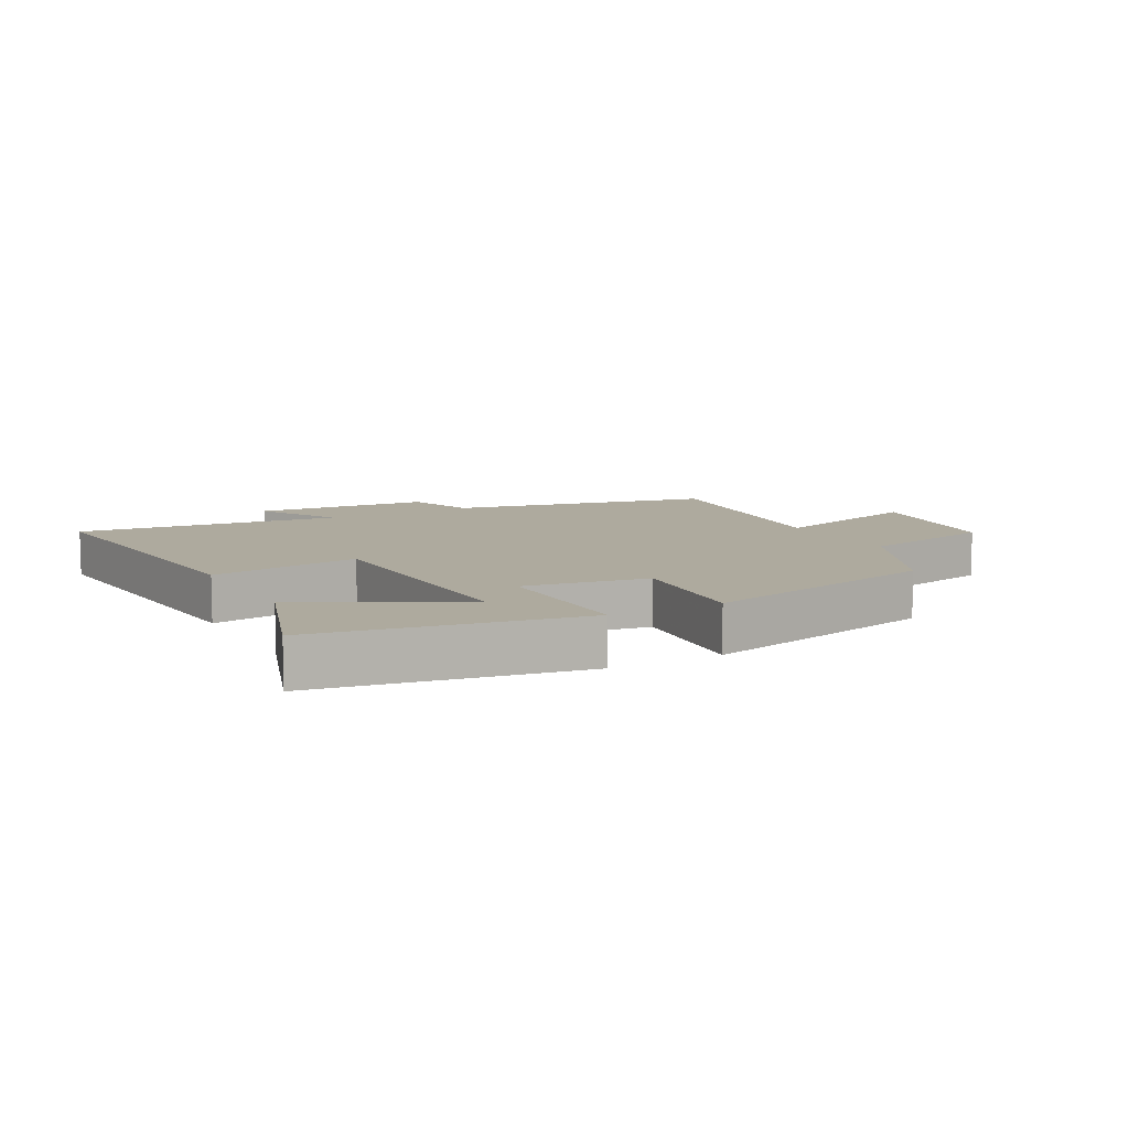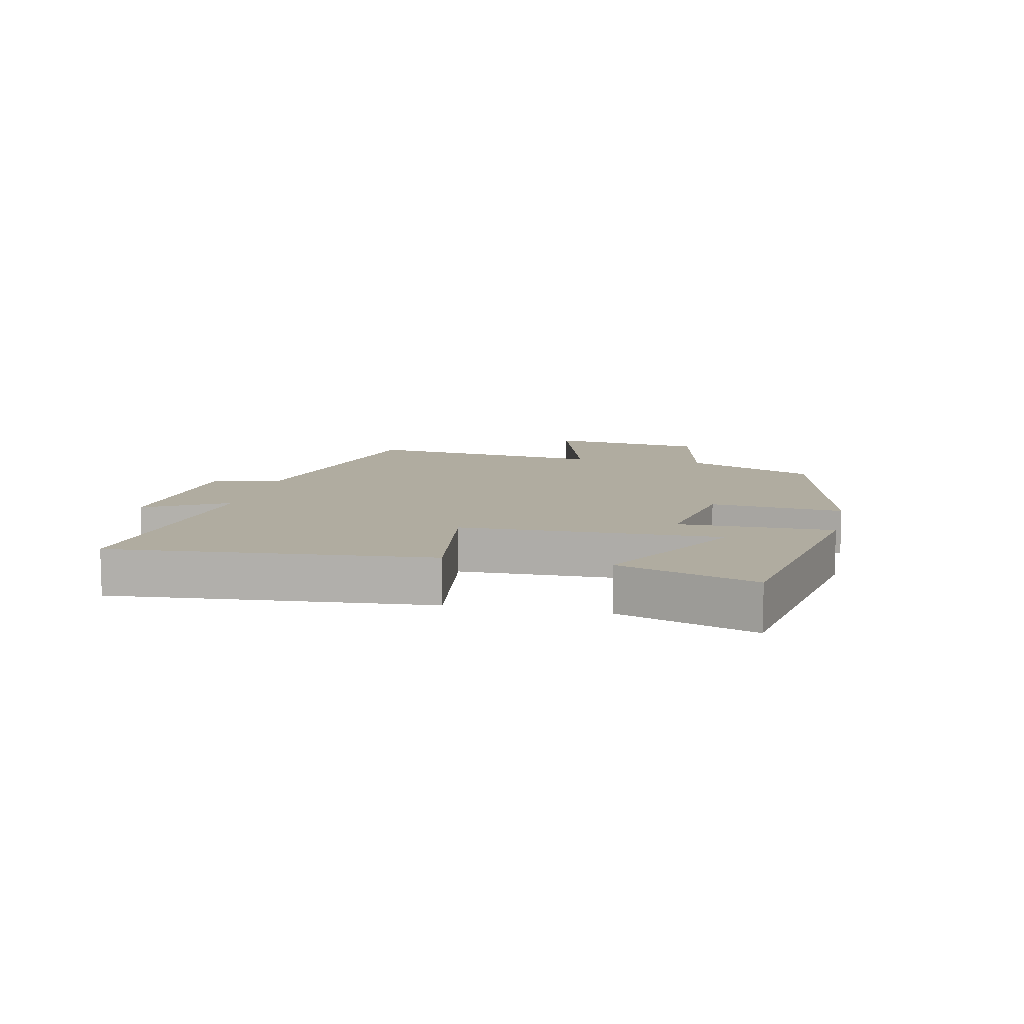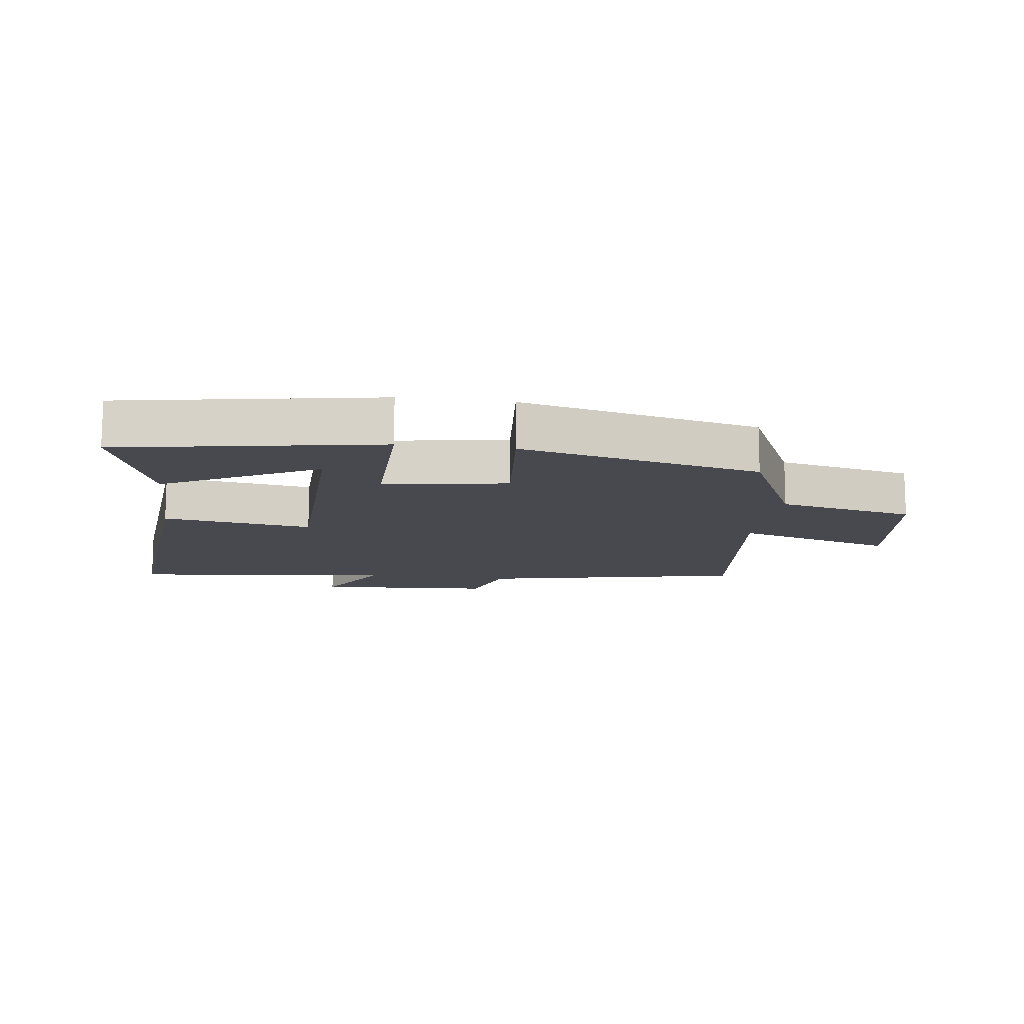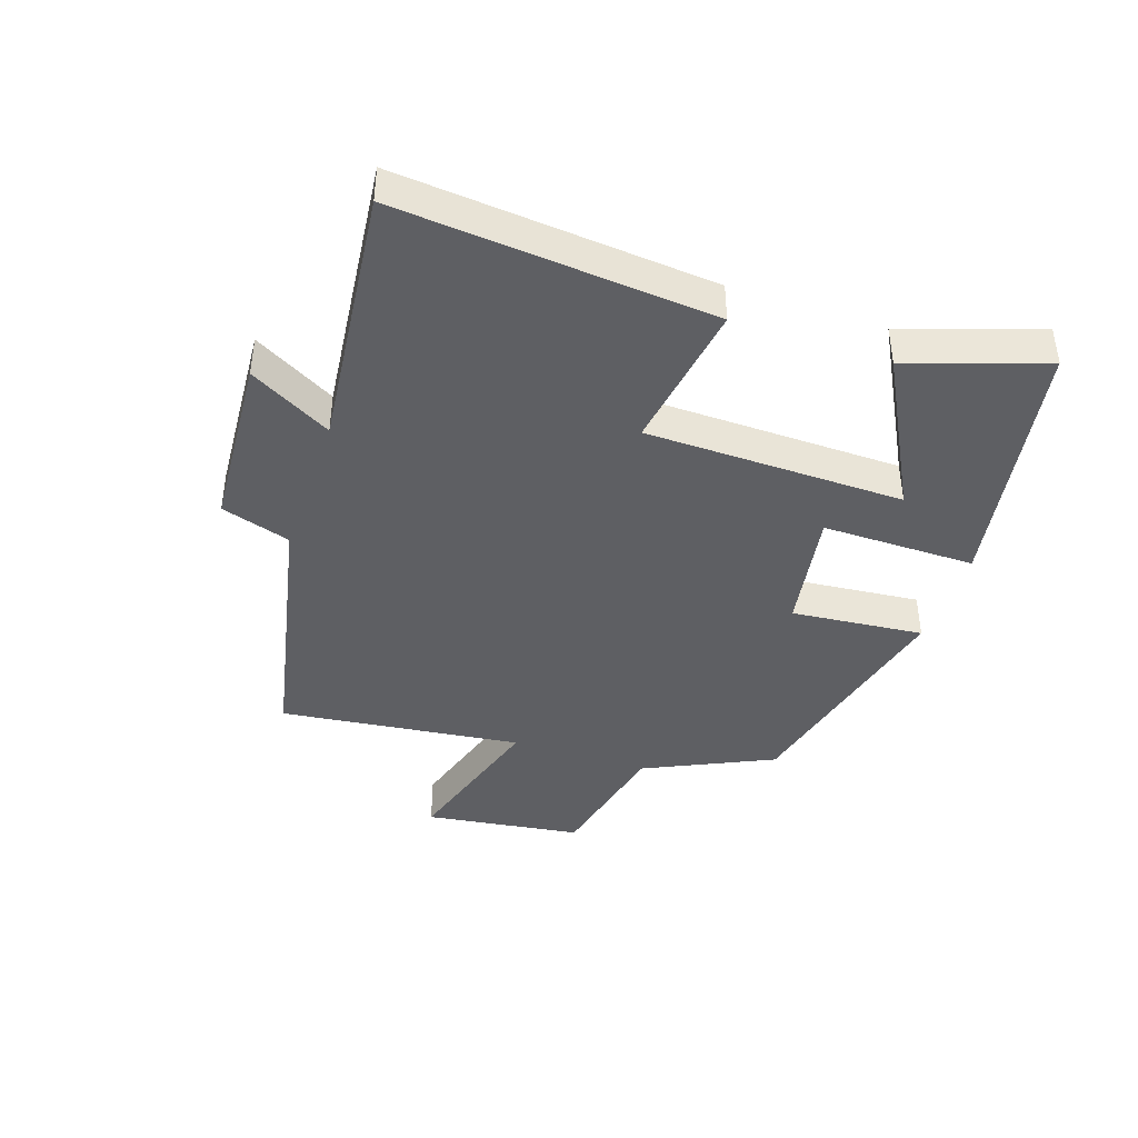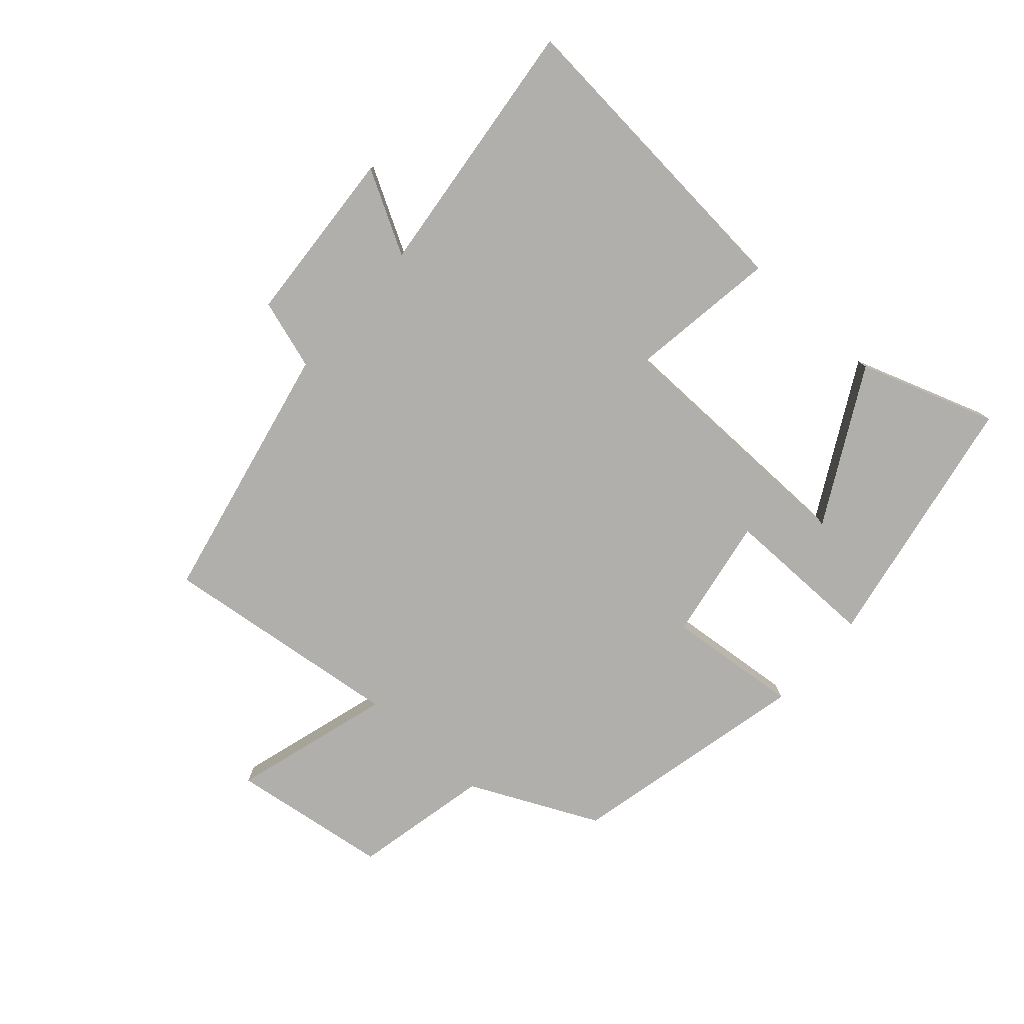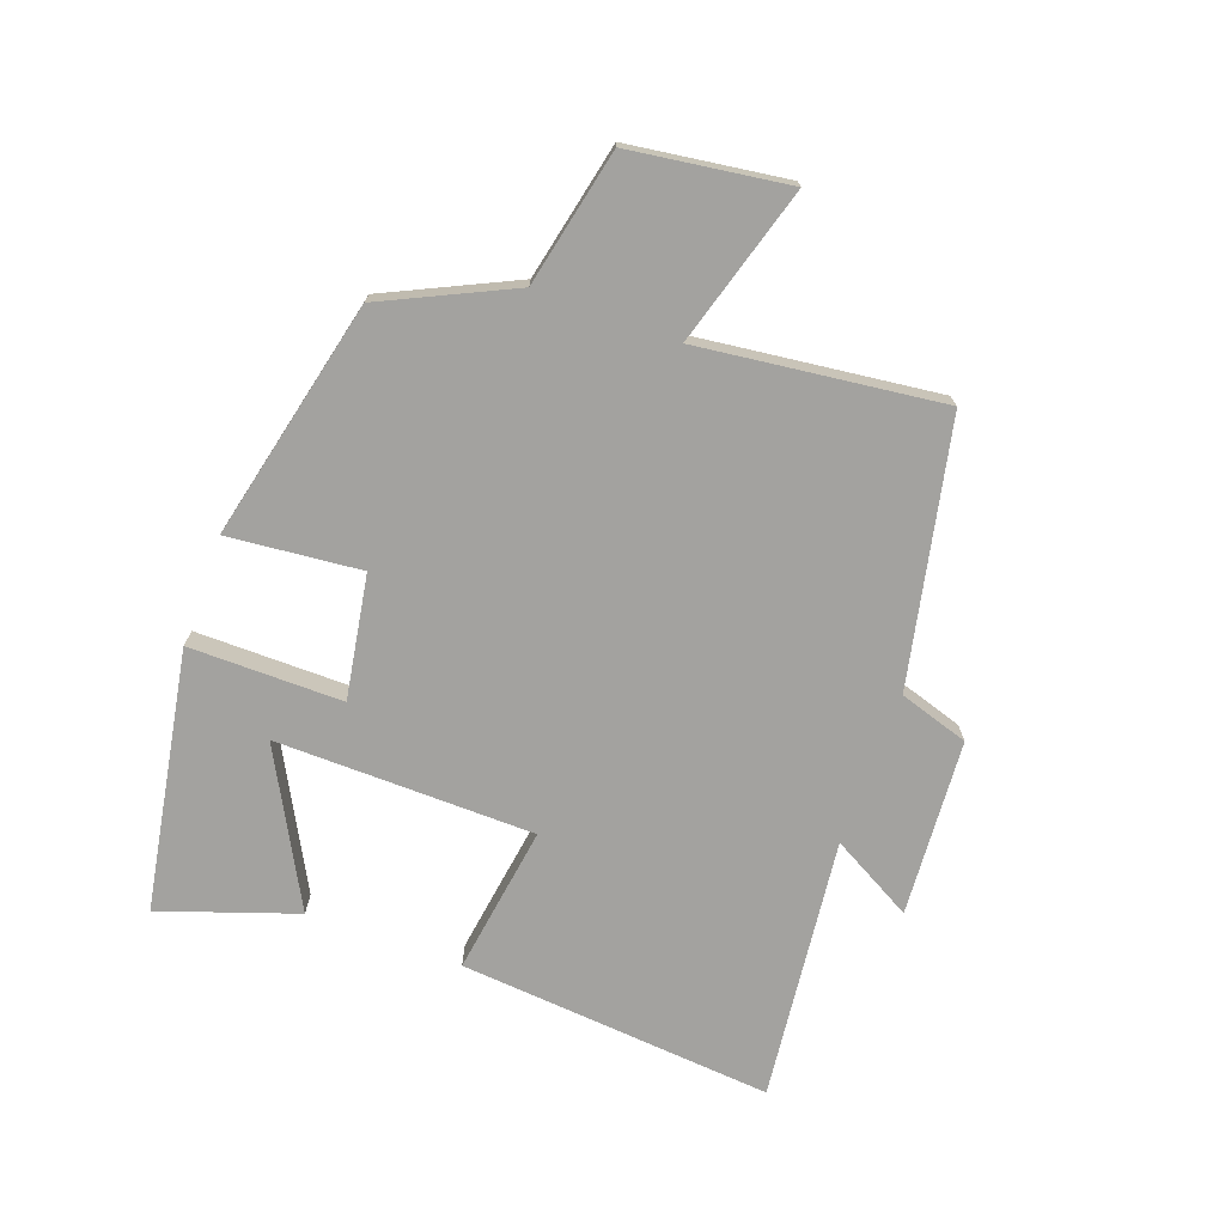
<metadata>
{"format":"obj","ext":"obj","renderer":"f3d","projection":"perspective","resolution":1024,"background":"white","views":[{"elev":9.3,"azim":-28.9,"up":"+Y"},{"elev":9.9,"azim":-77.8,"up":"+Y"},{"elev":-12.7,"azim":-7.9,"up":"+Y"},{"elev":-41.5,"azim":-108.9,"up":"+Y"},{"elev":-78.3,"azim":-131.8,"up":"+Y"},{"elev":-72.6,"azim":69.9,"up":"+Y"}]}
</metadata>
<code>
v 0.402 0.07 0.412
v 0.5 0.07 0.206
v 0.719 0.07 0.159
v 0.755 0.07 -0.095
v 0.5 0.07 -0.02
v 0.548 0.07 -0.41
v 0.127 0.07 -0.5
v 0.092 0.07 -0.612
v -0.192 0.07 -0.632
v -0.119 0.07 -0.5
v -0.542 0.07 -0.548
v -0.5 0.07 -0.041
v -0.26 0.07 -0.076
v -0.254 0.07 0.34
v -0.5 0.07 0.207
v -0.575 0.07 0.425
v -0.159 0.07 0.5
v -0.16 0.07 0.253
v 0.038 0.07 0.287
v 0.017 0.07 0.5
v 0.402 0 0.412
v 0.5 0 0.206
v 0.719 0 0.159
v 0.755 0 -0.095
v 0.5 0 -0.02
v 0.548 0 -0.41
v 0.127 0 -0.5
v 0.092 0 -0.612
v -0.192 0 -0.632
v -0.119 0 -0.5
v -0.542 0 -0.548
v -0.5 0 -0.041
v -0.26 0 -0.076
v -0.254 0 0.34
v -0.5 0 0.207
v -0.575 0 0.425
v -0.159 0 0.5
v -0.16 0 0.253
v 0.038 0 0.287
v 0.017 0 0.5
f 19 20 1 2
f 18 19 2 3
f 14 15 16 17
f 13 14 17 18
f 10 11 12 13
f 10 13 18 3
f 7 8 9 10
f 5 6 7 10
f 3 4 5
f 3 5 10
f 22 21 40 39
f 23 22 39 38
f 37 36 35 34
f 38 37 34 33
f 33 32 31 30
f 23 38 33 30
f 30 29 28 27
f 30 27 26 25
f 25 24 23
f 30 25 23
f 1 21 22 2
f 2 22 23 3
f 3 23 24 4
f 4 24 25 5
f 5 25 26 6
f 6 26 27 7
f 7 27 28 8
f 8 28 29 9
f 9 29 30 10
f 10 30 31 11
f 11 31 32 12
f 12 32 33 13
f 13 33 34 14
f 14 34 35 15
f 15 35 36 16
f 16 36 37 17
f 17 37 38 18
f 18 38 39 19
f 19 39 40 20
f 20 40 21 1

</code>
